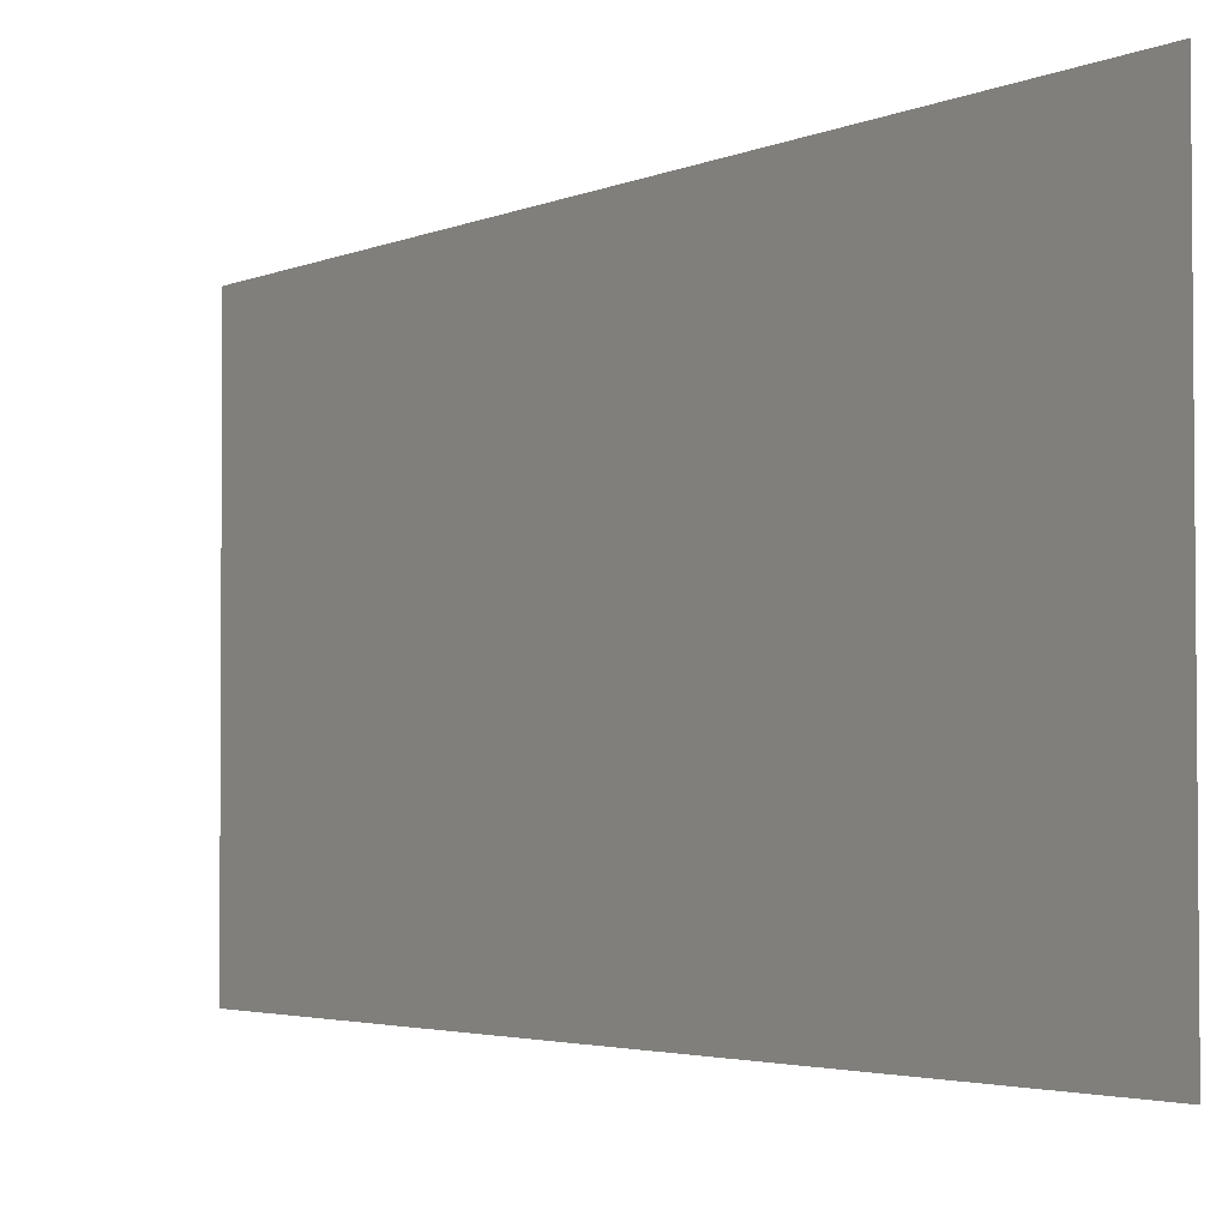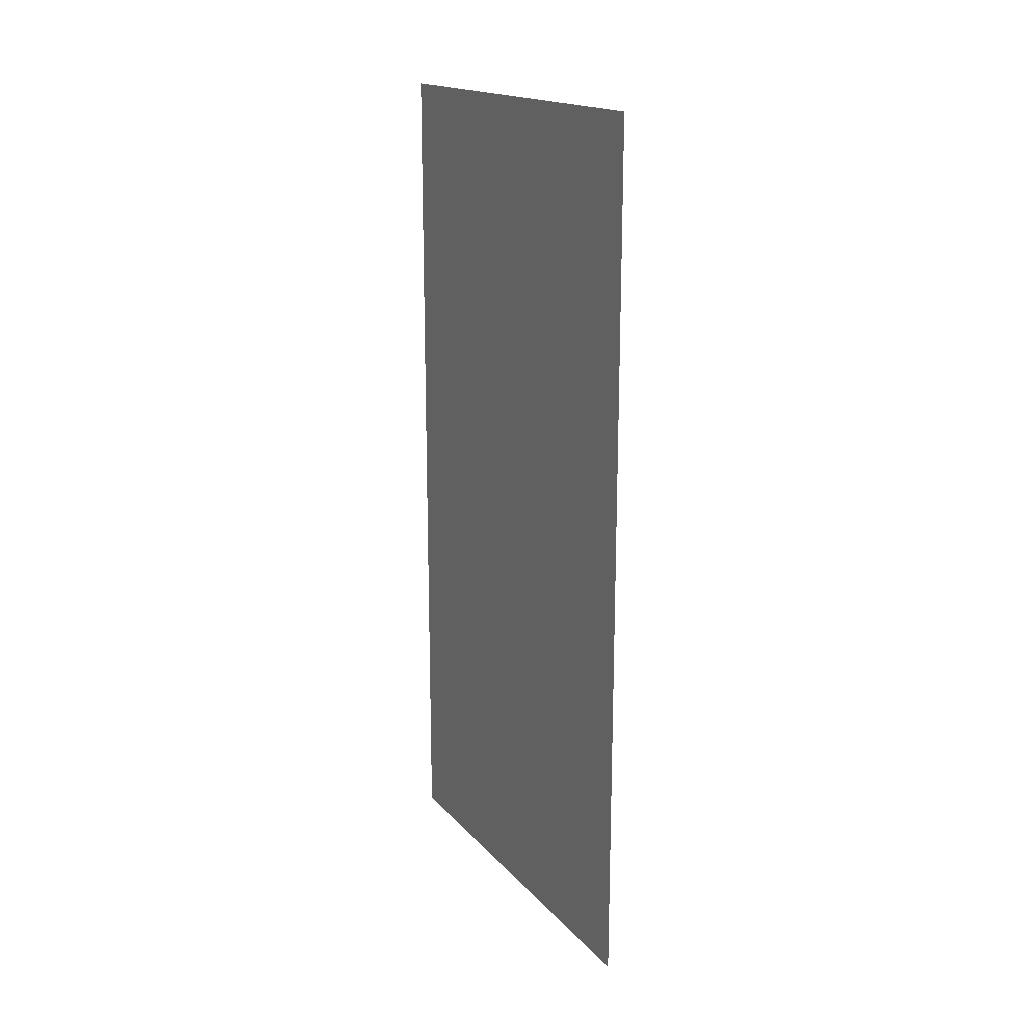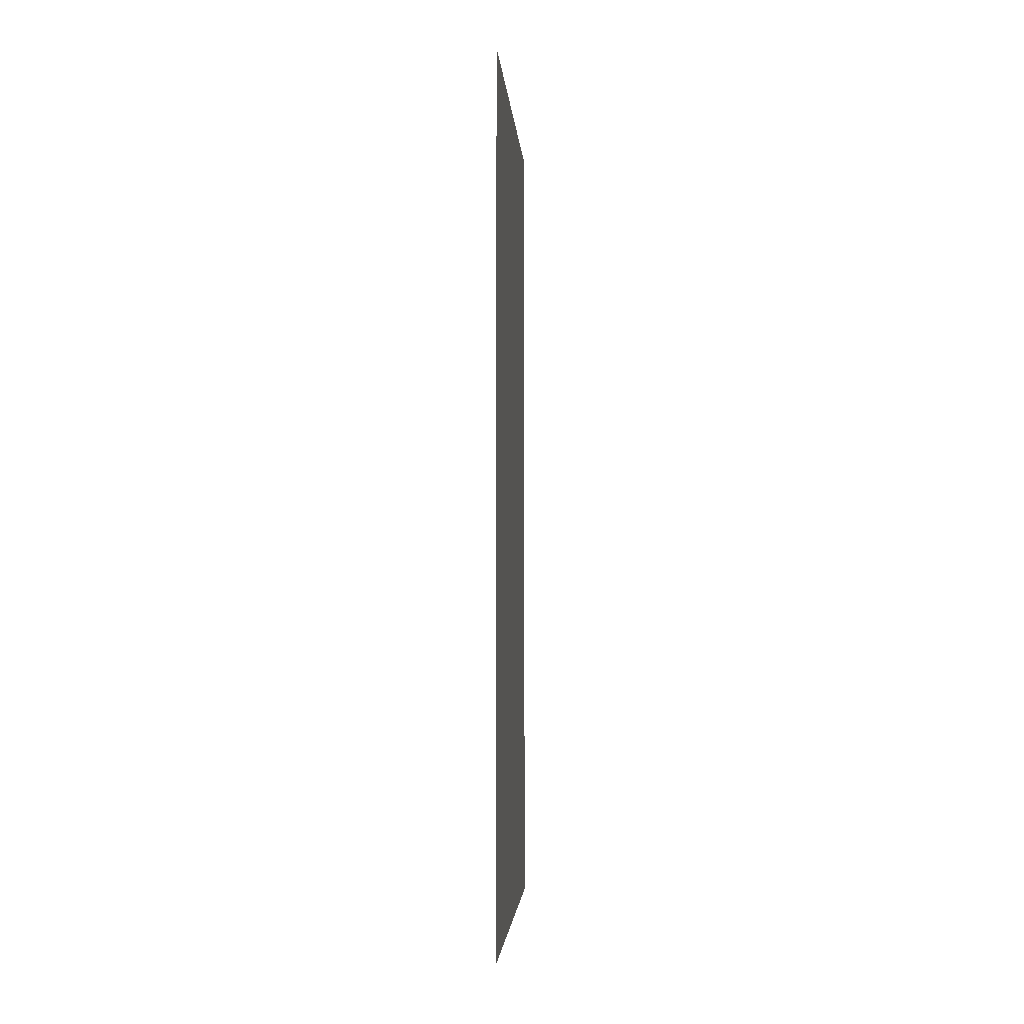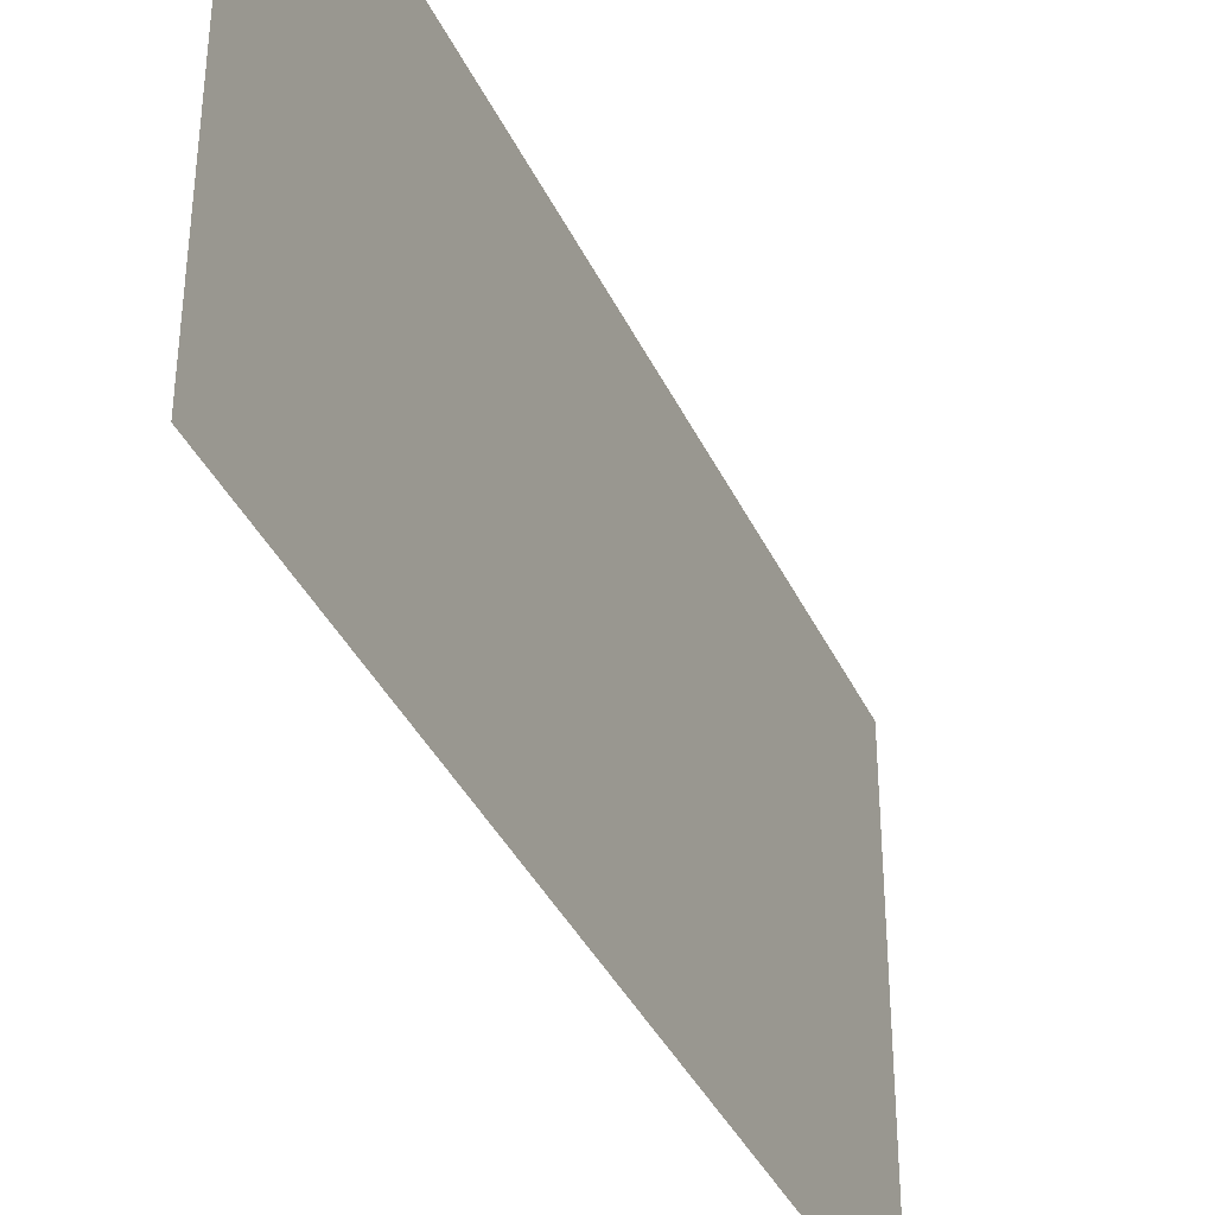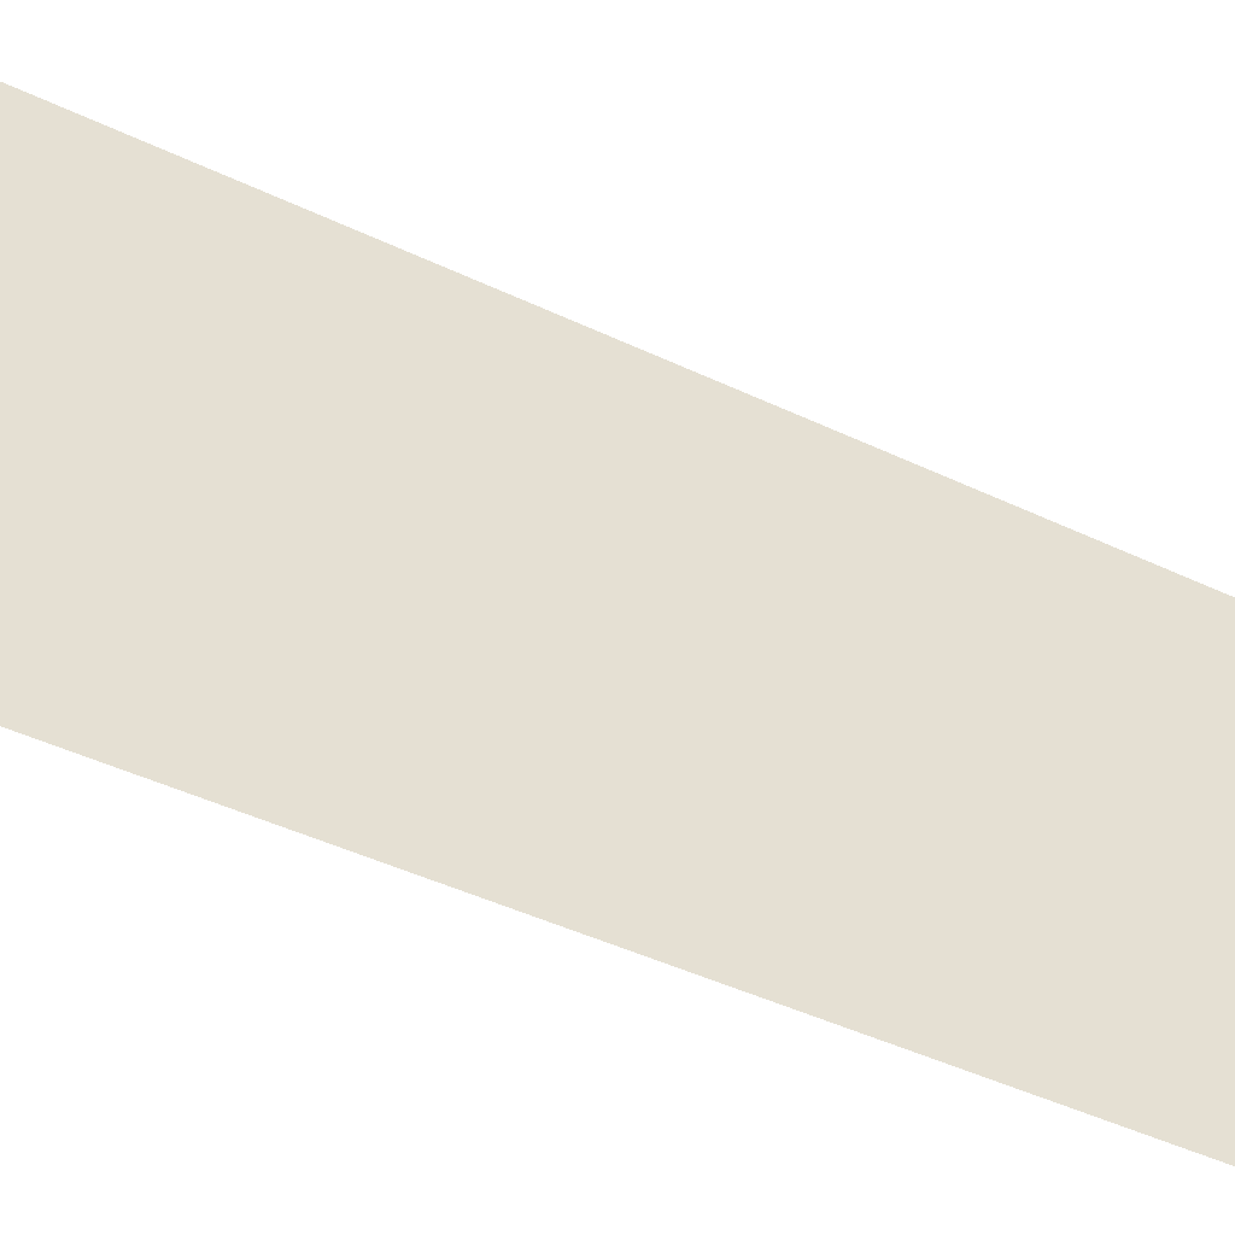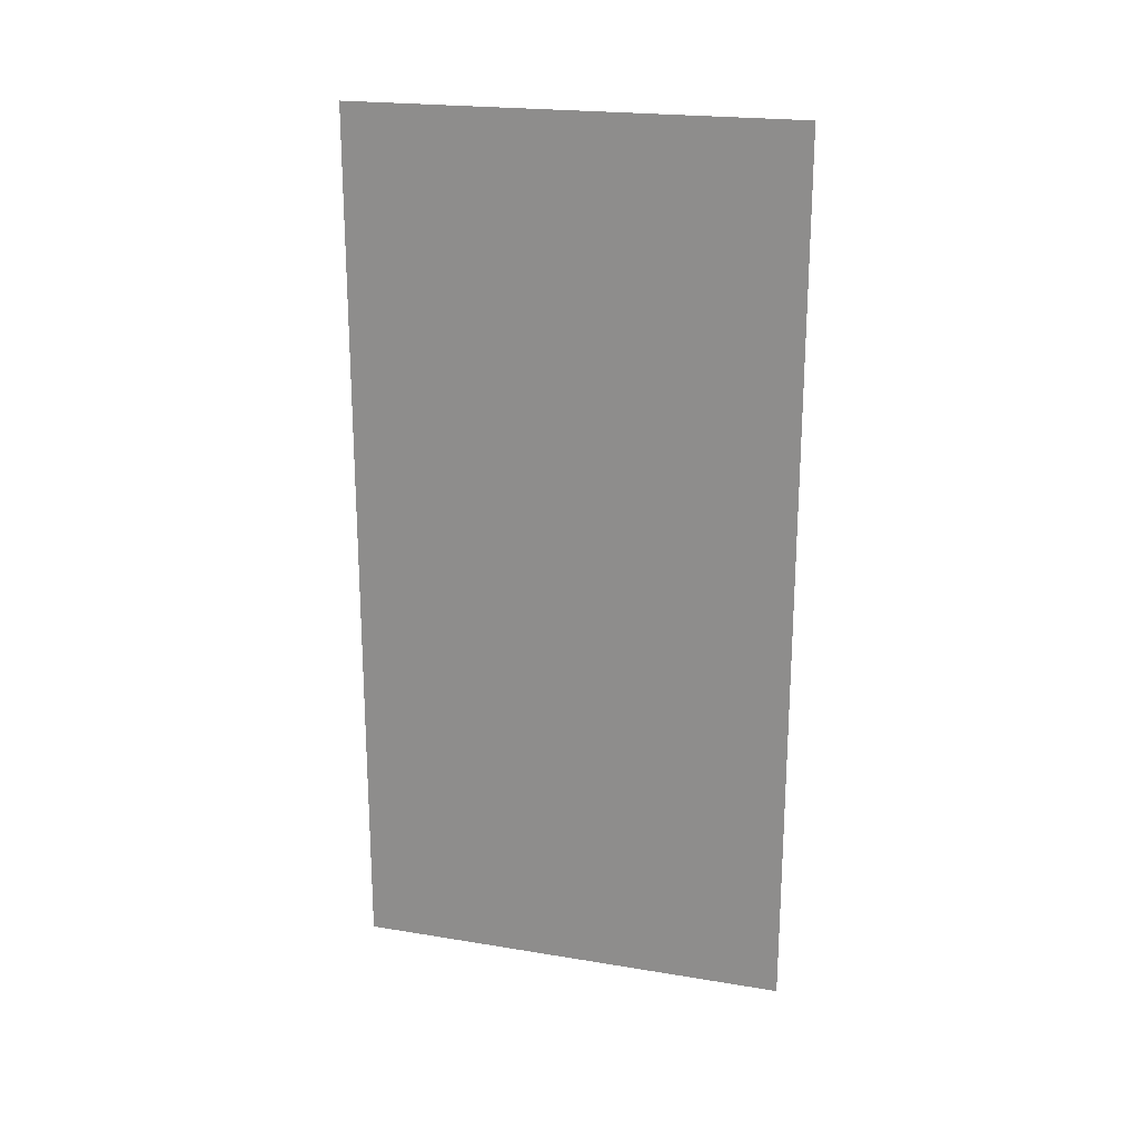
<metadata>
{"format":"obj","ext":"obj","renderer":"f3d","projection":"perspective","resolution":1024,"background":"white","views":[{"elev":-3.0,"azim":146.8,"up":"+Y"},{"elev":17.3,"azim":-27.3,"up":"+Z"},{"elev":-3.1,"azim":3.8,"up":"+Z"},{"elev":-37.8,"azim":23.0,"up":"+Y"},{"elev":-45.9,"azim":-118.5,"up":"+Y"},{"elev":21.2,"azim":-73.7,"up":"+Z"}]}
</metadata>
<code>
v 17.48 7.412 0
v 17.48 8.419 0
v 17.48 7.412 2
v 17.48 8.419 2
f 1 2 3
f 2 3 4

</code>
